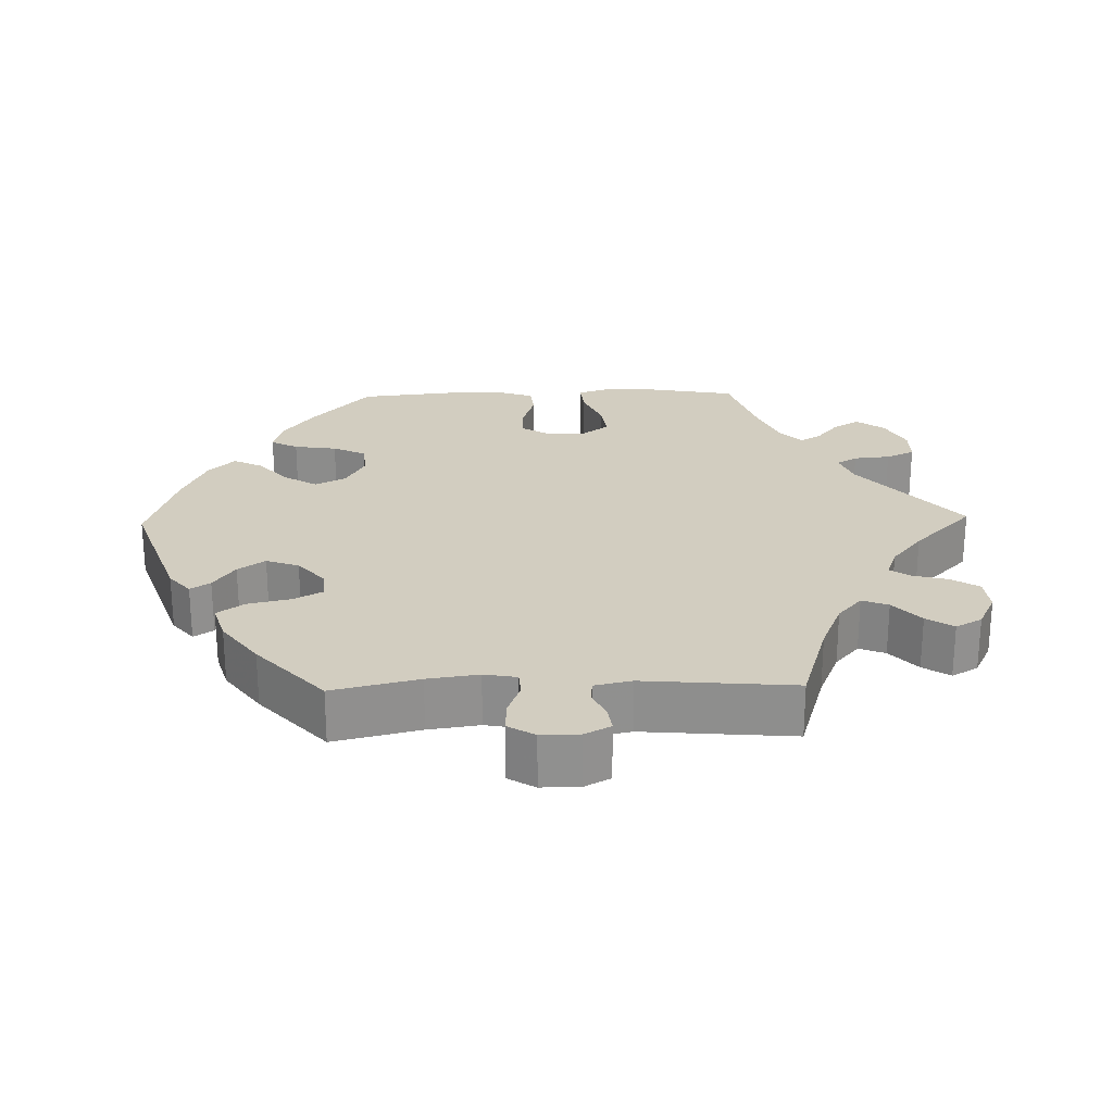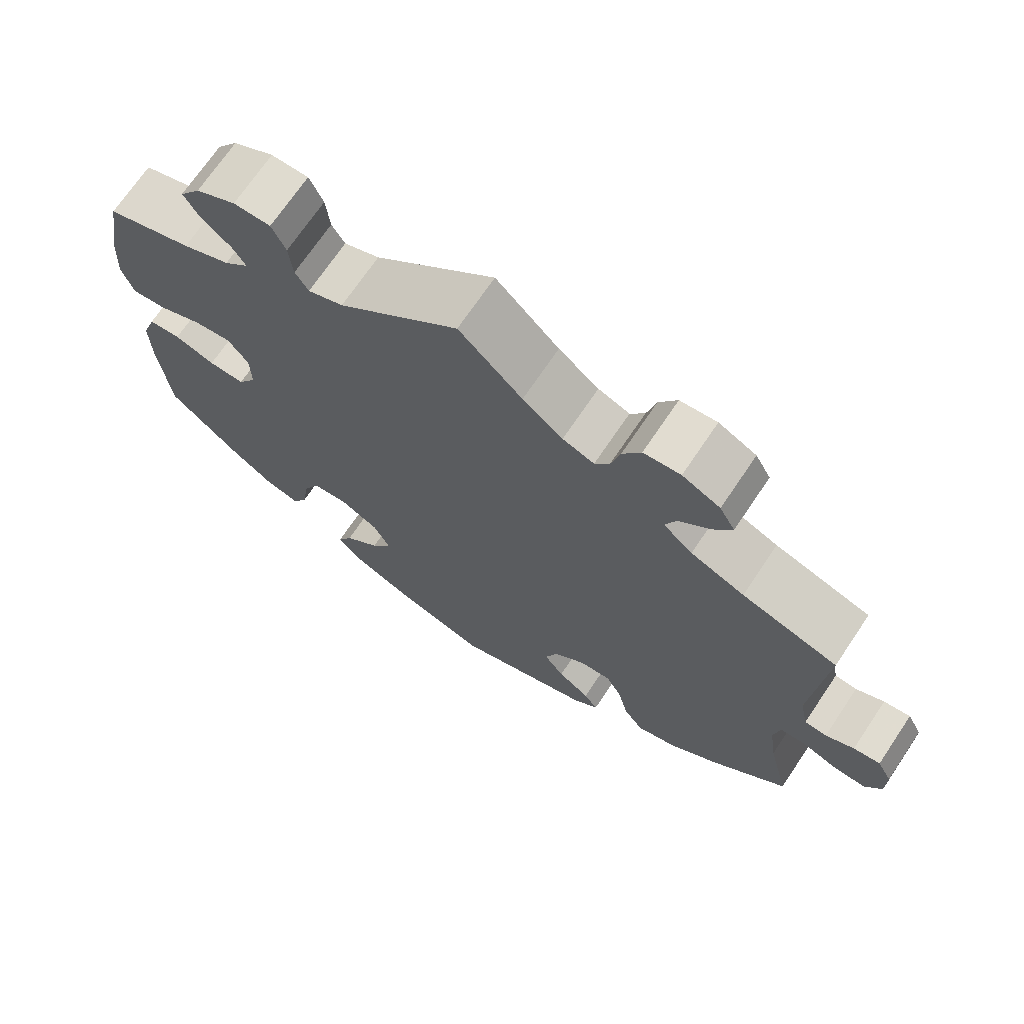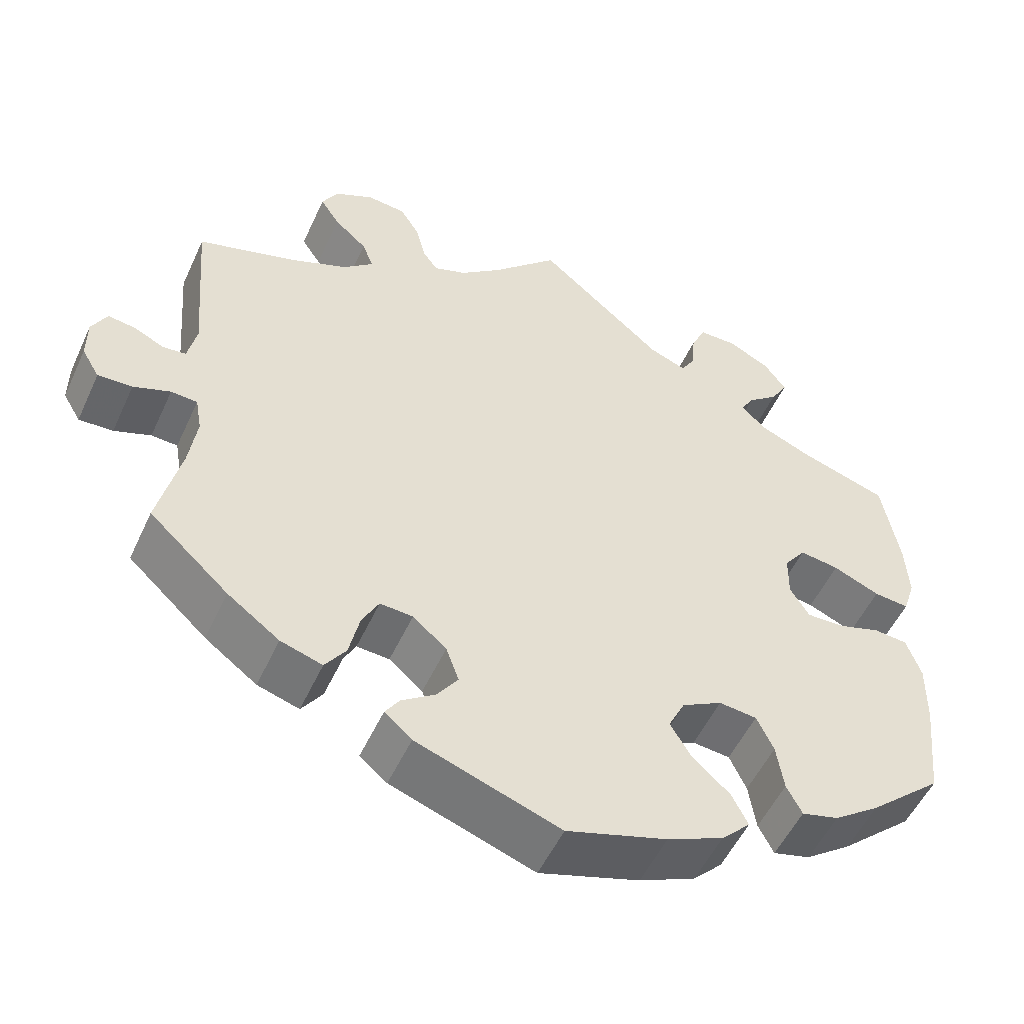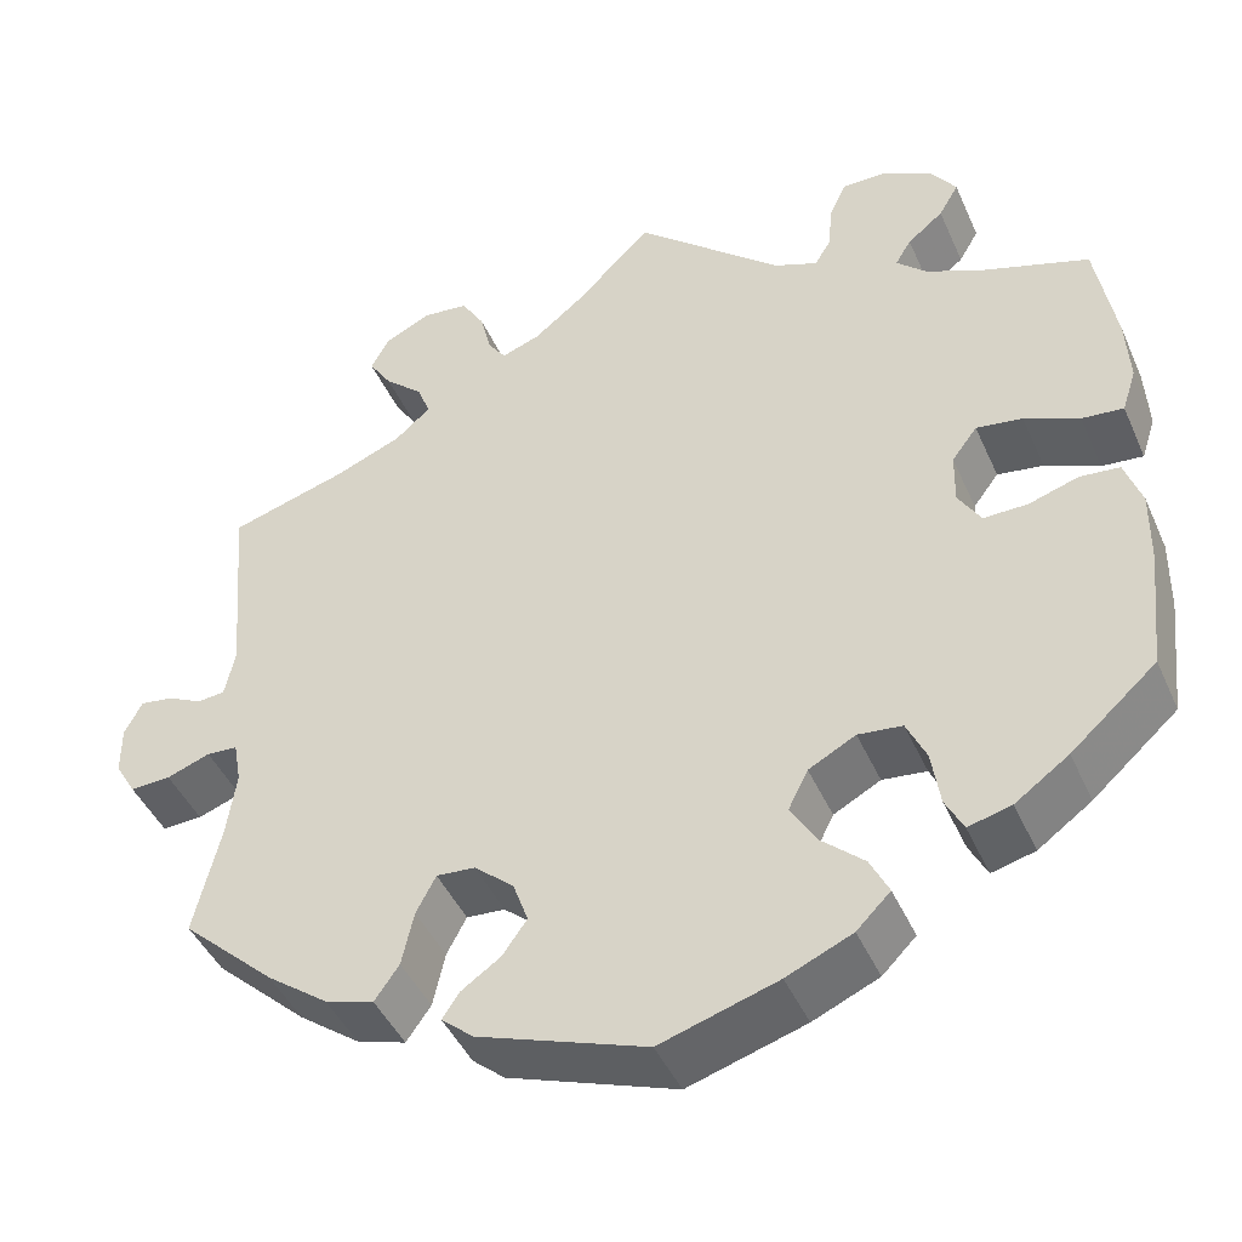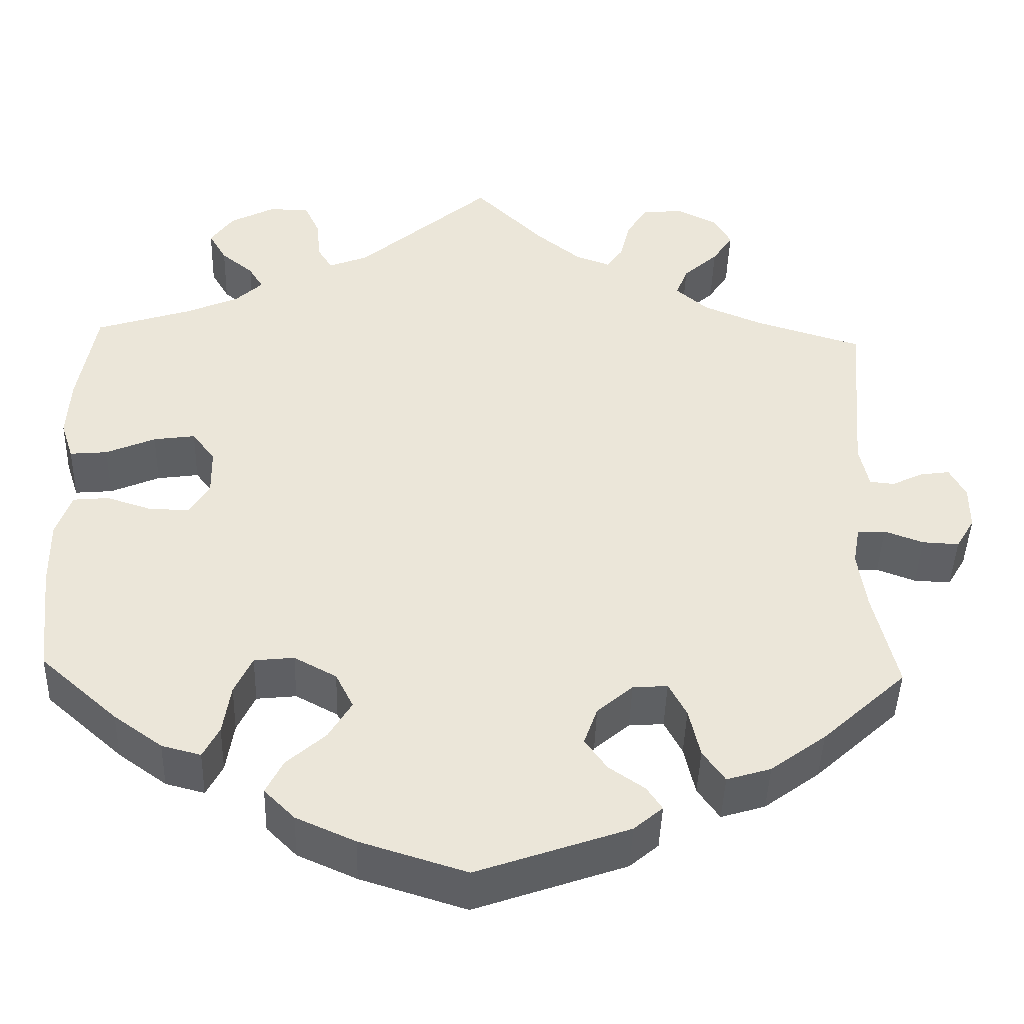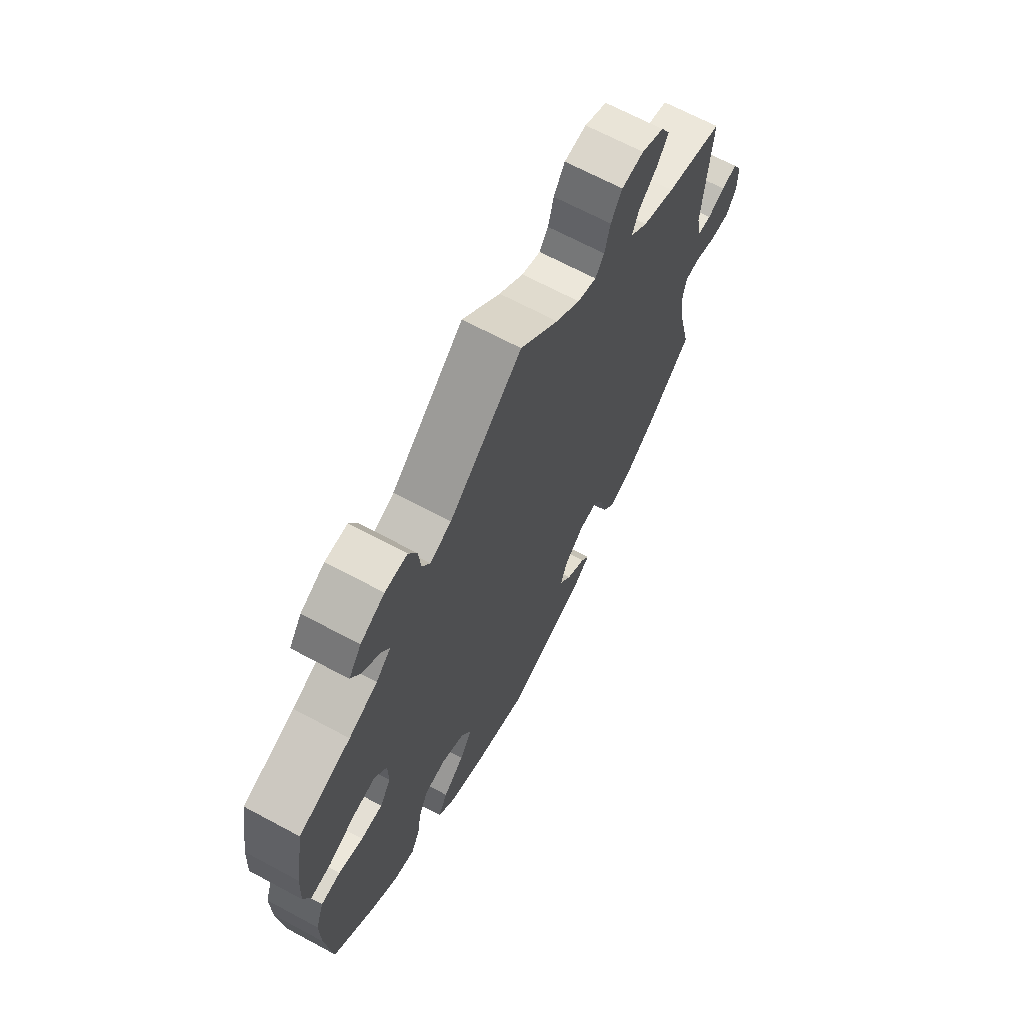
<metadata>
{"format":"obj","ext":"obj","renderer":"f3d","projection":"perspective","resolution":1024,"background":"white","views":[{"elev":24.6,"azim":-91.4,"up":"+Y"},{"elev":70.4,"azim":-146.1,"up":"+Z"},{"elev":-52.6,"azim":-24.3,"up":"+Z"},{"elev":-44.2,"azim":22.9,"up":"+Z"},{"elev":-43.9,"azim":178.3,"up":"+Z"},{"elev":67.5,"azim":118.3,"up":"+Z"}]}
</metadata>
<code>
v -0.178 0.07 -0.515
v -0.212 0.07 -0.486
v -0.194 0.07 -0.459
v -0.152 0.07 -0.43
v -0.126 0.07 -0.393
v -0.142 0.07 -0.348
v -0.184 0.07 -0.312
v -0.225 0.07 -0.309
v -0.246 0.07 -0.349
v -0.259 0.07 -0.407
v -0.285 0.07 -0.444
v -0.337 0.07 -0.428
v -0.402 0.07 -0.38
v -0.501 0.07 -0.289
v -0.473 0.07 -0.171
v -0.463 0.07 -0.101
v -0.471 0.07 -0.056
v -0.504 0.07 -0.054
v -0.55 0.07 -0.071
v -0.593 0.07 -0.073
v -0.615 0.07 -0.036
v -0.615 0.07 0.016
v -0.596 0.07 0.052
v -0.561 0.07 0.047
v -0.524 0.07 0.029
v -0.495 0.07 0.032
v -0.484 0.07 0.083
v -0.501 0.07 0.289
v -0.376 0.07 0.327
v -0.306 0.07 0.356
v -0.268 0.07 0.389
v -0.282 0.07 0.425
v -0.323 0.07 0.462
v -0.347 0.07 0.499
v -0.327 0.07 0.535
v -0.278 0.07 0.559
v -0.23 0.07 0.554
v -0.206 0.07 0.515
v -0.194 0.07 0.467
v -0.175 0.07 0.44
v -0.134 0.07 0.455
v -0.082 0.07 0.497
v 0 0.07 0.578
v 0.157 0.07 0.443
v 0.203 0.07 0.425
v 0.22 0.07 0.453
v 0.225 0.07 0.503
v 0.243 0.07 0.542
v 0.291 0.07 0.542
v 0.343 0.07 0.515
v 0.37 0.07 0.477
v 0.349 0.07 0.441
v 0.311 0.07 0.41
v 0.294 0.07 0.382
v 0.326 0.07 0.352
v 0.388 0.07 0.325
v 0.5 0.07 0.289
v 0.521 0.07 0.169
v 0.525 0.07 0.098
v 0.51 0.07 0.052
v 0.466 0.07 0.056
v 0.408 0.07 0.081
v 0.359 0.07 0.088
v 0.332 0.07 0.052
v 0.331 0.07 -0.003
v 0.355 0.07 -0.042
v 0.402 0.07 -0.041
v 0.455 0.07 -0.024
v 0.497 0.07 -0.028
v 0.515 0.07 -0.08
v 0.514 0.07 -0.159
v 0.5 0.07 -0.289
v 0.409 0.07 -0.37
v 0.352 0.07 -0.411
v 0.306 0.07 -0.423
v 0.287 0.07 -0.386
v 0.278 0.07 -0.327
v 0.257 0.07 -0.282
v 0.21 0.07 -0.277
v 0.16 0.07 -0.304
v 0.139 0.07 -0.346
v 0.166 0.07 -0.391
v 0.212 0.07 -0.432
v 0.232 0.07 -0.472
v 0.196 0.07 -0.508
v 0.126 0.07 -0.539
v 0.001 0.07 -0.578
v -0.178 0 -0.515
v -0.212 0 -0.486
v -0.194 0 -0.459
v -0.152 0 -0.43
v -0.126 0 -0.393
v -0.142 0 -0.348
v -0.184 0 -0.312
v -0.225 0 -0.309
v -0.246 0 -0.349
v -0.259 0 -0.407
v -0.285 0 -0.444
v -0.337 0 -0.428
v -0.402 0 -0.38
v -0.501 0 -0.289
v -0.473 0 -0.171
v -0.463 0 -0.101
v -0.471 0 -0.056
v -0.504 0 -0.054
v -0.55 0 -0.071
v -0.593 0 -0.073
v -0.615 0 -0.036
v -0.615 0 0.016
v -0.596 0 0.052
v -0.561 0 0.047
v -0.524 0 0.029
v -0.495 0 0.032
v -0.484 0 0.083
v -0.501 0 0.289
v -0.376 0 0.327
v -0.306 0 0.356
v -0.268 0 0.389
v -0.282 0 0.425
v -0.323 0 0.462
v -0.347 0 0.499
v -0.327 0 0.535
v -0.278 0 0.559
v -0.23 0 0.554
v -0.206 0 0.515
v -0.194 0 0.467
v -0.175 0 0.44
v -0.134 0 0.455
v -0.082 0 0.497
v 0 0 0.578
v 0.157 0 0.443
v 0.203 0 0.425
v 0.22 0 0.453
v 0.225 0 0.503
v 0.243 0 0.542
v 0.291 0 0.542
v 0.343 0 0.515
v 0.37 0 0.477
v 0.349 0 0.441
v 0.311 0 0.41
v 0.294 0 0.382
v 0.326 0 0.352
v 0.388 0 0.325
v 0.5 0 0.289
v 0.521 0 0.169
v 0.525 0 0.098
v 0.51 0 0.052
v 0.466 0 0.056
v 0.408 0 0.081
v 0.359 0 0.088
v 0.332 0 0.052
v 0.331 0 -0.003
v 0.355 0 -0.042
v 0.402 0 -0.041
v 0.455 0 -0.024
v 0.497 0 -0.028
v 0.515 0 -0.08
v 0.514 0 -0.159
v 0.5 0 -0.289
v 0.409 0 -0.37
v 0.352 0 -0.411
v 0.306 0 -0.423
v 0.287 0 -0.386
v 0.278 0 -0.327
v 0.257 0 -0.282
v 0.21 0 -0.277
v 0.16 0 -0.304
v 0.139 0 -0.346
v 0.166 0 -0.391
v 0.212 0 -0.432
v 0.232 0 -0.472
v 0.196 0 -0.508
v 0.126 0 -0.539
v 0.001 0 -0.578
f 82 83 84 85
f 81 82 85 86
f 74 75 76 77
f 74 77 78
f 73 74 78
f 72 73 78
f 71 72 78 79
f 67 68 69 70
f 66 67 70 71
f 59 60 61 62
f 59 62 63
f 56 57 58 59
f 55 56 59 63
f 54 55 63 64
f 50 51 52 53
f 50 53 54
f 49 50 54
f 46 47 48 49
f 45 46 49 54
f 44 45 54 64
f 42 43 44 64
f 36 37 38 39
f 36 39 40
f 35 36 40
f 32 33 34 35
f 32 35 40
f 31 32 40
f 30 31 40 41
f 27 28 29
f 26 27 29 30
f 22 23 24 25
f 22 25 26
f 21 22 26
f 18 19 20 21
f 17 18 21 26
f 12 13 14 15
f 12 15 16
f 9 10 11 12
f 8 9 12 16
f 7 8 16 17
f 1 2 3 4
f 1 4 5
f 81 86 87 1
f 66 71 79
f 65 66 79 80
f 41 42 64 65
f 41 65 80
f 6 7 17 26
f 6 26 30 41
f 80 81 1 5
f 5 6 41 80
f 172 171 170 169
f 173 172 169 168
f 164 163 162 161
f 165 164 161
f 165 161 160
f 165 160 159
f 166 165 159 158
f 157 156 155 154
f 158 157 154 153
f 149 148 147 146
f 150 149 146
f 146 145 144 143
f 150 146 143 142
f 151 150 142 141
f 140 139 138 137
f 141 140 137
f 141 137 136
f 136 135 134 133
f 141 136 133 132
f 151 141 132 131
f 151 131 130 129
f 126 125 124 123
f 127 126 123
f 127 123 122
f 122 121 120 119
f 127 122 119
f 127 119 118
f 128 127 118 117
f 116 115 114
f 117 116 114 113
f 112 111 110 109
f 113 112 109
f 113 109 108
f 108 107 106 105
f 113 108 105 104
f 102 101 100 99
f 103 102 99
f 99 98 97 96
f 103 99 96 95
f 104 103 95 94
f 91 90 89 88
f 92 91 88
f 88 174 173 168
f 166 158 153
f 167 166 153 152
f 152 151 129 128
f 167 152 128
f 113 104 94 93
f 128 117 113 93
f 92 88 168 167
f 167 128 93 92
f 1 88 89 2
f 2 89 90 3
f 3 90 91 4
f 4 91 92 5
f 5 92 93 6
f 6 93 94 7
f 7 94 95 8
f 8 95 96 9
f 9 96 97 10
f 10 97 98 11
f 11 98 99 12
f 12 99 100 13
f 13 100 101 14
f 14 101 102 15
f 15 102 103 16
f 16 103 104 17
f 17 104 105 18
f 18 105 106 19
f 19 106 107 20
f 20 107 108 21
f 21 108 109 22
f 22 109 110 23
f 23 110 111 24
f 24 111 112 25
f 25 112 113 26
f 26 113 114 27
f 27 114 115 28
f 28 115 116 29
f 29 116 117 30
f 30 117 118 31
f 31 118 119 32
f 32 119 120 33
f 33 120 121 34
f 34 121 122 35
f 35 122 123 36
f 36 123 124 37
f 37 124 125 38
f 38 125 126 39
f 39 126 127 40
f 40 127 128 41
f 41 128 129 42
f 42 129 130 43
f 43 130 131 44
f 44 131 132 45
f 45 132 133 46
f 46 133 134 47
f 47 134 135 48
f 48 135 136 49
f 49 136 137 50
f 50 137 138 51
f 51 138 139 52
f 52 139 140 53
f 53 140 141 54
f 54 141 142 55
f 55 142 143 56
f 56 143 144 57
f 57 144 145 58
f 58 145 146 59
f 59 146 147 60
f 60 147 148 61
f 61 148 149 62
f 62 149 150 63
f 63 150 151 64
f 64 151 152 65
f 65 152 153 66
f 66 153 154 67
f 67 154 155 68
f 68 155 156 69
f 69 156 157 70
f 70 157 158 71
f 71 158 159 72
f 72 159 160 73
f 73 160 161 74
f 74 161 162 75
f 75 162 163 76
f 76 163 164 77
f 77 164 165 78
f 78 165 166 79
f 79 166 167 80
f 80 167 168 81
f 81 168 169 82
f 82 169 170 83
f 83 170 171 84
f 84 171 172 85
f 85 172 173 86
f 86 173 174 87
f 87 174 88 1

</code>
